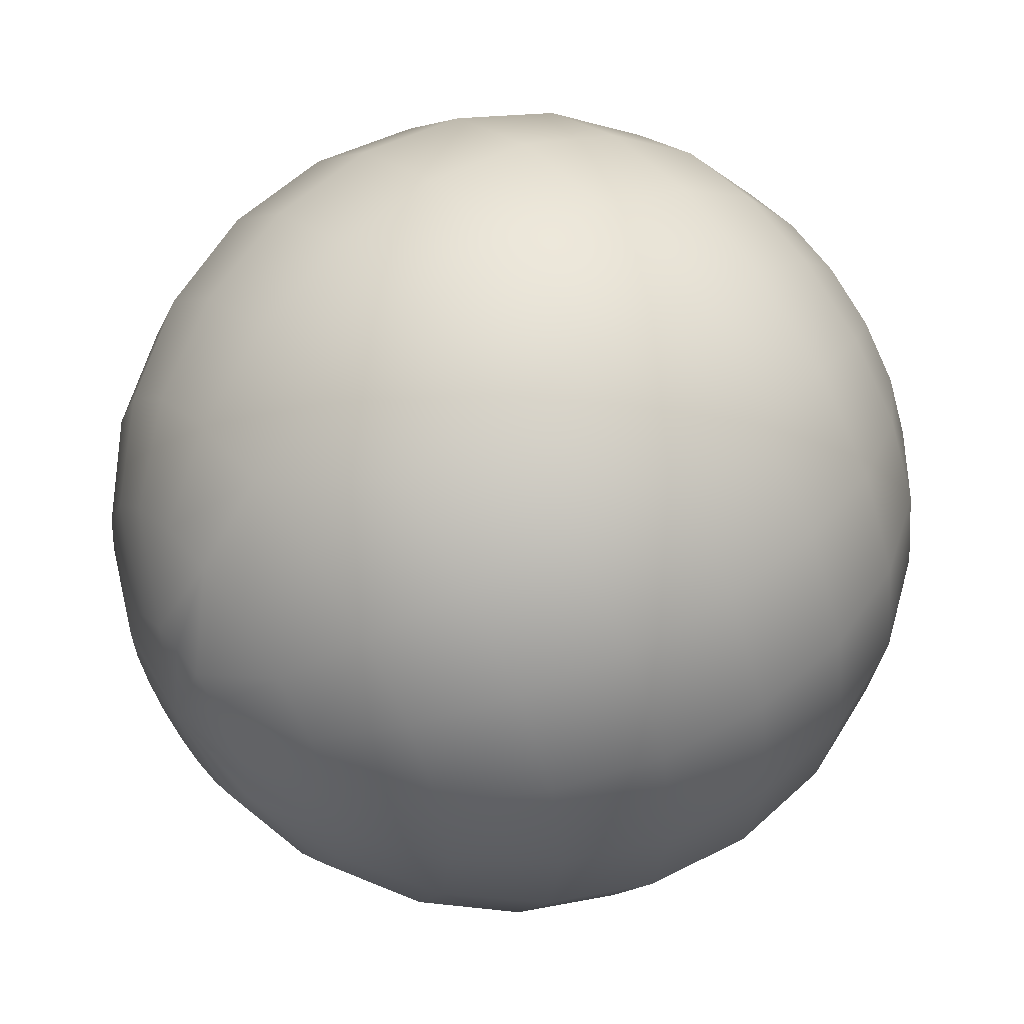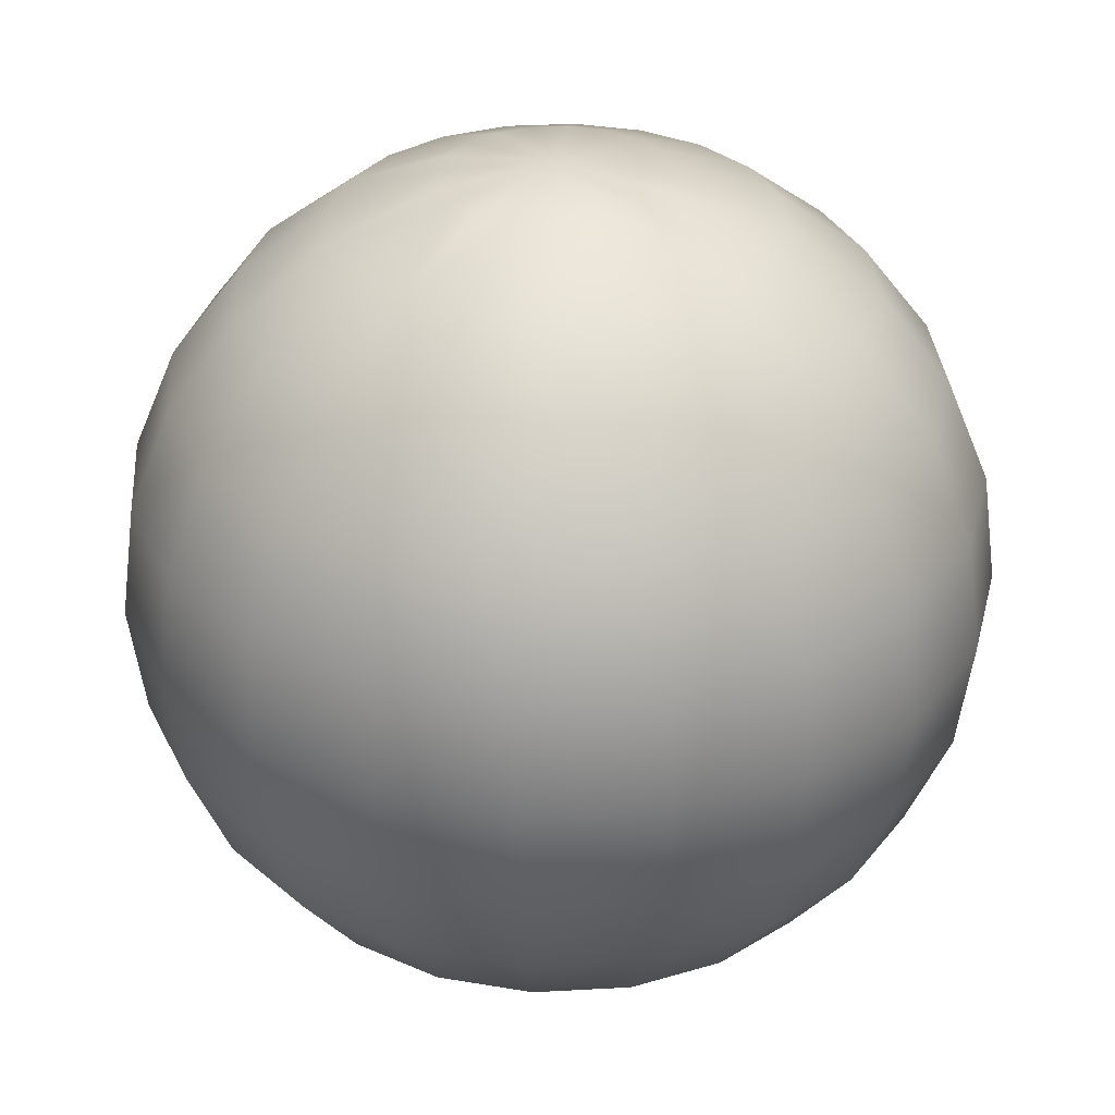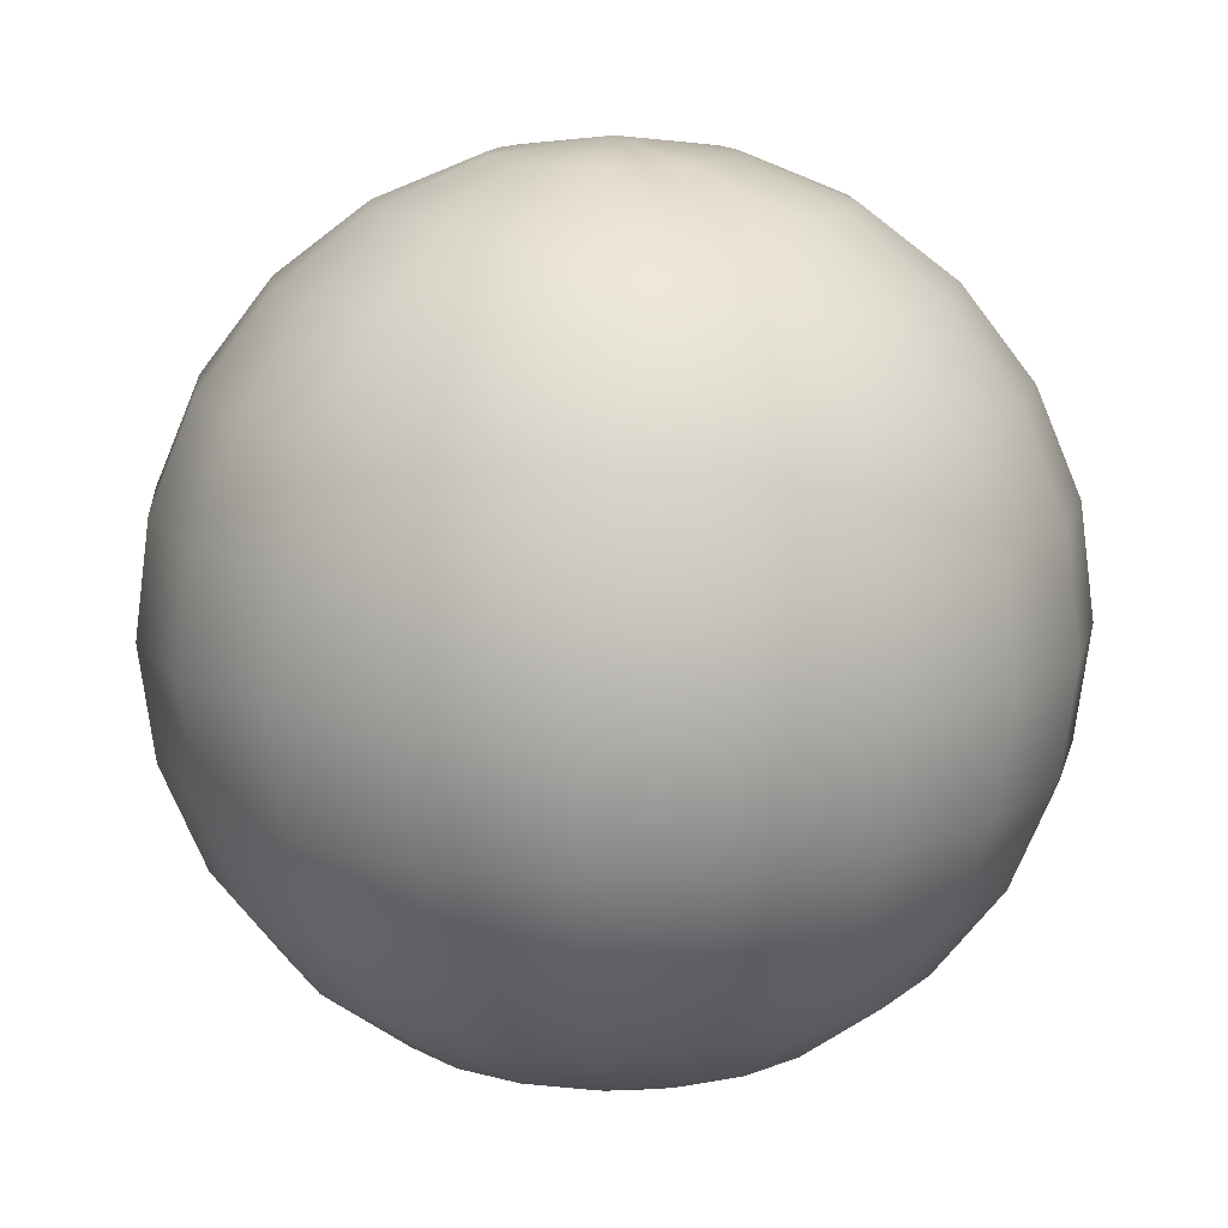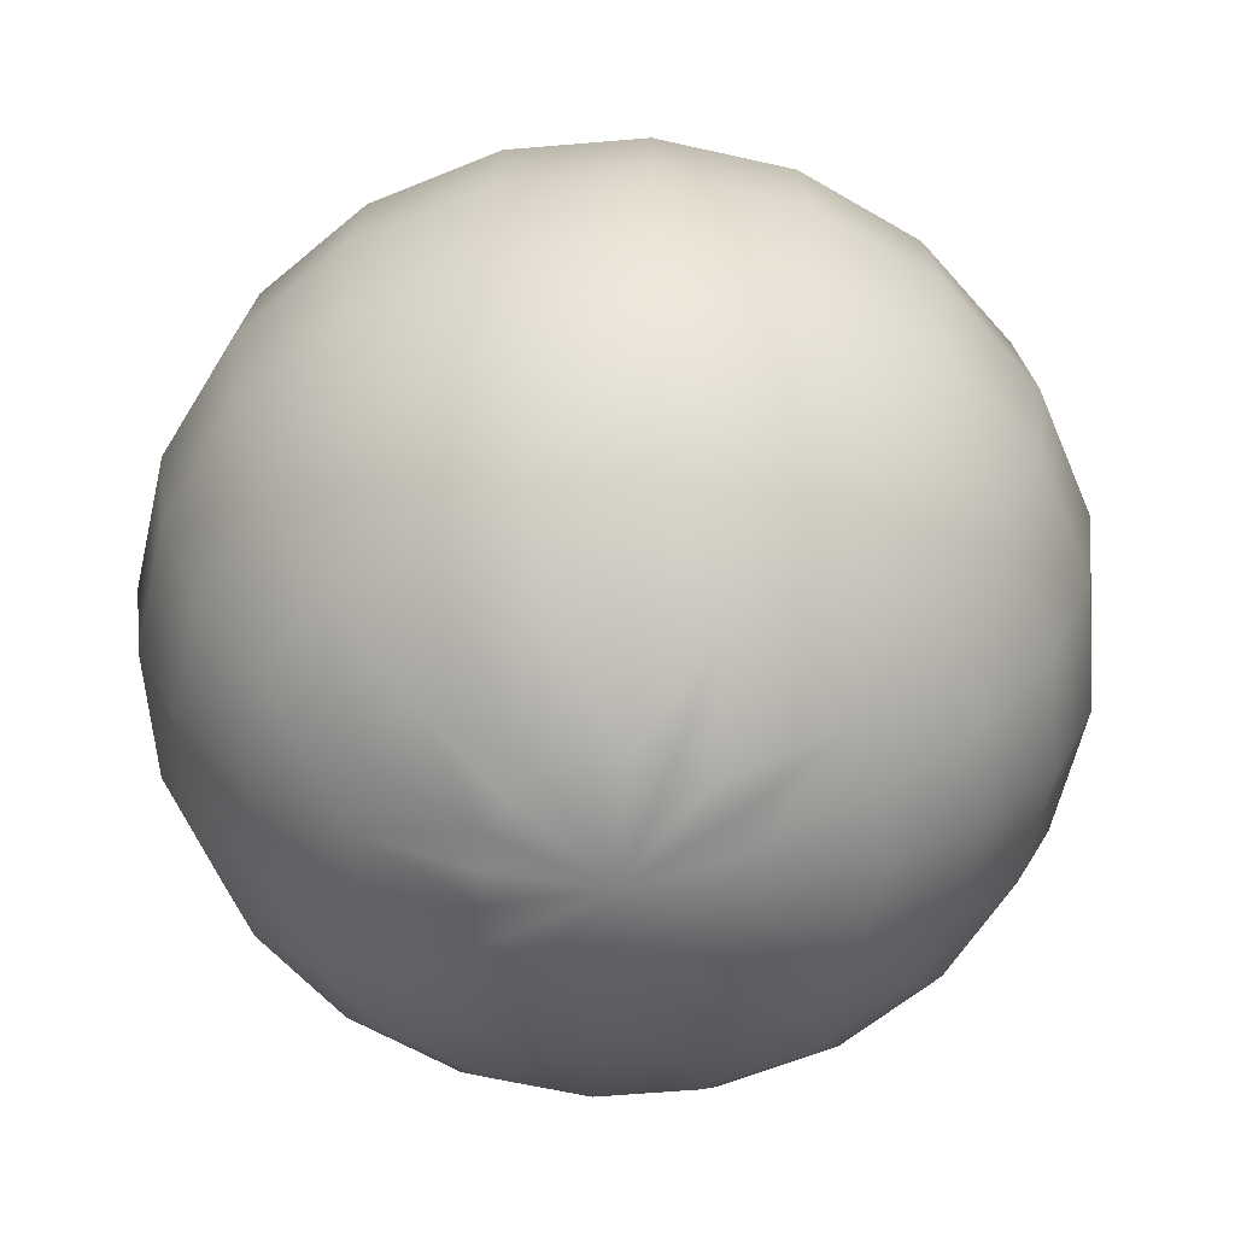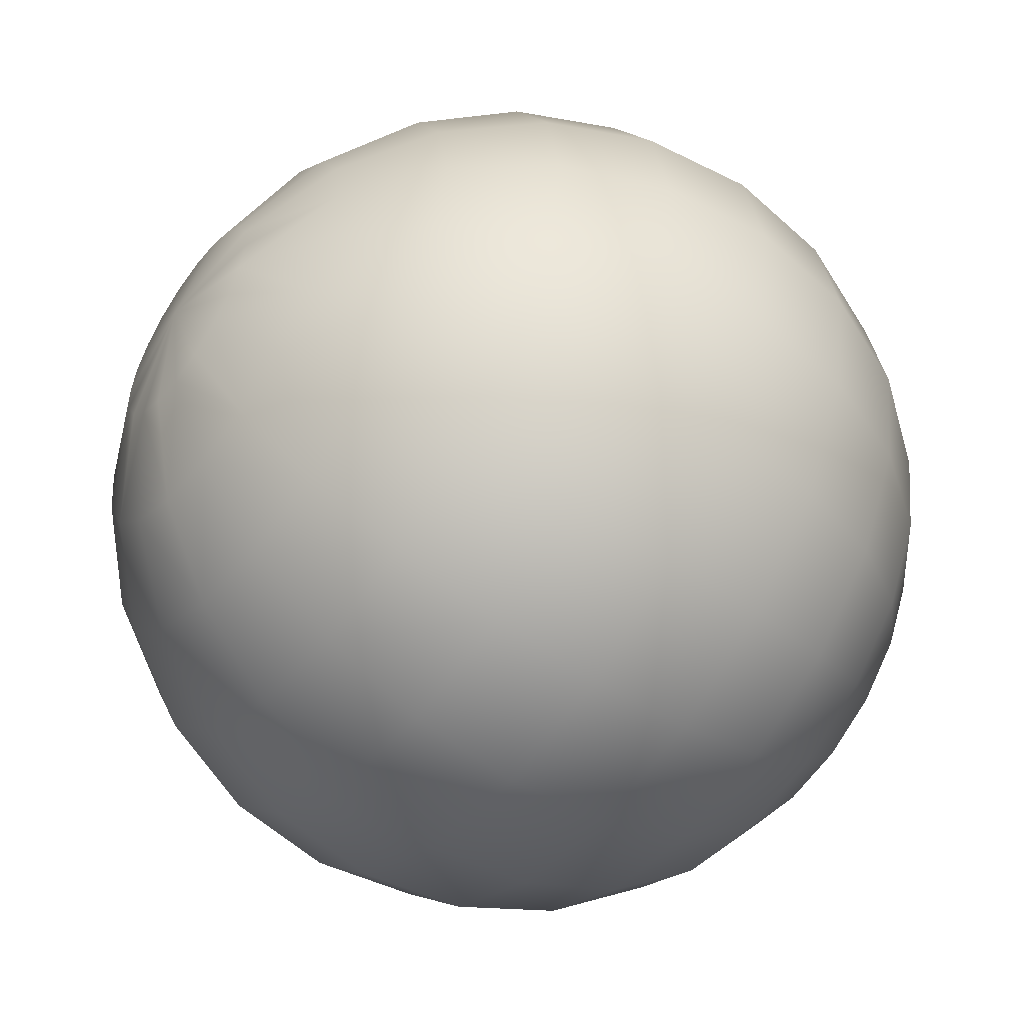
<metadata>
{"format":"obj","ext":"obj","renderer":"f3d","projection":"perspective","resolution":1024,"background":"white","views":[{"elev":54.2,"azim":53.4,"up":"+Z"},{"elev":32.2,"azim":-49.5,"up":"+Y"},{"elev":13.9,"azim":-13.9,"up":"+Y"},{"elev":-60.4,"azim":-148.1,"up":"+Y"},{"elev":-53.3,"azim":-126.3,"up":"+Z"}]}
</metadata>
<code>
o track_pip_group1
v 0.000553 0.001615 0.04902
v 0.00047 0.001615 0.04886
v 0.000909 0.00184 0.04854
v 0.001068 0.00184 0.04886
v 0.000342 0.001615 0.04873
v 0.00066 0.00184 0.04829
v 0.00018 0.001615 0.04865
v 0.000347 0.00184 0.04814
v 0 0.001615 0.04862
v 0 0.00184 0.04808
v -0.00018 0.001615 0.04865
v -0.000347 0.00184 0.04814
v -0.000342 0.001615 0.04873
v -0.00066 0.00184 0.04829
v -0.00047 0.001615 0.04886
v -0.000909 0.00184 0.04854
v -0.000553 0.001615 0.04902
v -0.001068 0.00184 0.04886
v -0.000581 0.001615 0.0492
v -0.001123 0.00184 0.0492
v -0.000553 0.001615 0.04938
v -0.001068 0.00184 0.04955
v -0.00047 0.001615 0.04954
v -0.000909 0.00184 0.04986
v -0.000342 0.001615 0.04967
v -0.00066 0.00184 0.05011
v -0.00018 0.001615 0.04976
v -0.000347 0.00184 0.05027
v 0 0.001615 0.04979
v 0 0.00184 0.05033
v 0.00018 0.001615 0.04976
v 0.000347 0.00184 0.05027
v 0.000342 0.001615 0.04967
v 0.00066 0.00184 0.05011
v 0.00047 0.001615 0.04954
v 0.000909 0.00184 0.04986
v 0.000553 0.001615 0.04938
v 0.001068 0.00184 0.04955
v 0.000581 0.001615 0.0492
v 0.001123 0.00184 0.0492
v 0.001285 0.002197 0.04827
v 0.001511 0.002197 0.04871
v 0.000934 0.002197 0.04792
v 0.000491 0.002197 0.04769
v 0 0.002197 0.04761
v -0.000491 0.002197 0.04769
v -0.000934 0.002197 0.04792
v -0.001285 0.002197 0.04827
v -0.001511 0.002197 0.04871
v -0.001588 0.002197 0.0492
v -0.001511 0.002197 0.0497
v -0.001285 0.002197 0.05014
v -0.000934 0.002197 0.05049
v -0.000491 0.002197 0.05071
v 0 0.002197 0.05079
v 0.000491 0.002197 0.05071
v 0.000934 0.002197 0.05049
v 0.001285 0.002197 0.05014
v 0.001511 0.002197 0.0497
v 0.001588 0.002197 0.0492
v 0.001574 0.002662 0.04806
v 0.00185 0.002662 0.0486
v 0.001143 0.002662 0.04763
v 0.000601 0.002662 0.04735
v 0 0.002662 0.04726
v -0.000601 0.002662 0.04735
v -0.001143 0.002662 0.04763
v -0.001574 0.002662 0.04806
v -0.00185 0.002662 0.0486
v -0.001945 0.002662 0.0492
v -0.00185 0.002662 0.04981
v -0.001574 0.002662 0.05035
v -0.001143 0.002662 0.05078
v -0.000601 0.002662 0.05105
v 0 0.002662 0.05115
v 0.000601 0.002662 0.05105
v 0.001143 0.002662 0.05078
v 0.001574 0.002662 0.05035
v 0.00185 0.002662 0.04981
v 0.001945 0.002662 0.0492
v 0.001755 0.003204 0.04793
v 0.002064 0.003204 0.04853
v 0.001275 0.003204 0.04745
v 0.00067 0.003204 0.04714
v 0 0.003204 0.04703
v -0.00067 0.003204 0.04714
v -0.001275 0.003204 0.04745
v -0.001755 0.003204 0.04793
v -0.002064 0.003204 0.04853
v -0.00217 0.003204 0.0492
v -0.002064 0.003204 0.04987
v -0.001755 0.003204 0.05048
v -0.001275 0.003204 0.05096
v -0.00067 0.003204 0.05127
v 0 0.003204 0.05137
v 0.00067 0.003204 0.05127
v 0.001275 0.003204 0.05096
v 0.001755 0.003204 0.05048
v 0.002064 0.003204 0.04987
v 0.00217 0.003204 0.0492
v 0.001817 0.003785 0.04788
v 0.002136 0.003785 0.04851
v 0.00132 0.003785 0.04739
v 0.000694 0.003785 0.04707
v 0 0.003785 0.04696
v -0.000694 0.003785 0.04707
v -0.00132 0.003785 0.04739
v -0.001817 0.003785 0.04788
v -0.002136 0.003785 0.04851
v -0.002246 0.003785 0.0492
v -0.002136 0.003785 0.0499
v -0.001817 0.003785 0.05052
v -0.00132 0.003785 0.05102
v -0.000694 0.003785 0.05134
v 0 0.003785 0.05145
v 0.000694 0.003785 0.05134
v 0.00132 0.003785 0.05102
v 0.001817 0.003785 0.05052
v 0.002136 0.003785 0.0499
v 0.002246 0.003785 0.0492
v 0.001755 0.004367 0.04793
v 0.002064 0.004367 0.04853
v 0.001275 0.004367 0.04745
v 0.00067 0.004367 0.04714
v 0 0.004367 0.04703
v -0.00067 0.004367 0.04714
v -0.001275 0.004367 0.04745
v -0.001755 0.004367 0.04793
v -0.002064 0.004367 0.04853
v -0.00217 0.004367 0.0492
v -0.002064 0.004367 0.04987
v -0.001755 0.004367 0.05048
v -0.001275 0.004367 0.05096
v -0.00067 0.004367 0.05127
v 0 0.004367 0.05137
v 0.00067 0.004367 0.05127
v 0.001275 0.004367 0.05096
v 0.001755 0.004367 0.05048
v 0.002064 0.004367 0.04987
v 0.00217 0.004367 0.0492
v 0.001574 0.004908 0.04806
v 0.00185 0.004908 0.0486
v 0.001143 0.004908 0.04763
v 0.000601 0.004908 0.04735
v 0 0.004908 0.04726
v -0.000601 0.004908 0.04735
v -0.001143 0.004908 0.04763
v -0.001574 0.004908 0.04806
v -0.00185 0.004908 0.0486
v -0.001945 0.004908 0.0492
v -0.00185 0.004908 0.04981
v -0.001574 0.004908 0.05035
v -0.001143 0.004908 0.05078
v -0.000601 0.004908 0.05105
v 0 0.004908 0.05115
v 0.000601 0.004908 0.05105
v 0.001143 0.004908 0.05078
v 0.001574 0.004908 0.05035
v 0.00185 0.004908 0.04981
v 0.001945 0.004908 0.0492
v 0.001285 0.005374 0.04827
v 0.001511 0.005374 0.04871
v 0.000934 0.005374 0.04792
v 0.000491 0.005374 0.04769
v 0 0.005374 0.04761
v -0.000491 0.005374 0.04769
v -0.000934 0.005374 0.04792
v -0.001285 0.005374 0.04827
v -0.001511 0.005374 0.04871
v -0.001588 0.005374 0.0492
v -0.001511 0.005374 0.0497
v -0.001285 0.005374 0.05014
v -0.000934 0.005374 0.05049
v -0.000491 0.005374 0.05071
v 0 0.005374 0.05079
v 0.000491 0.005374 0.05071
v 0.000934 0.005374 0.05049
v 0.001285 0.005374 0.05014
v 0.001511 0.005374 0.0497
v 0.001588 0.005374 0.0492
v 0.000909 0.005731 0.04854
v 0.001068 0.005731 0.04886
v 0.00066 0.005731 0.04829
v 0.000347 0.005731 0.04814
v 0 0.005731 0.04808
v -0.000347 0.005731 0.04814
v -0.00066 0.005731 0.04829
v -0.000909 0.005731 0.04854
v -0.001068 0.005731 0.04886
v -0.001123 0.005731 0.0492
v -0.001068 0.005731 0.04955
v -0.000909 0.005731 0.04986
v -0.00066 0.005731 0.05011
v -0.000347 0.005731 0.05027
v 0 0.005731 0.05033
v 0.000347 0.005731 0.05027
v 0.00066 0.005731 0.05011
v 0.000909 0.005731 0.04986
v 0.001068 0.005731 0.04955
v 0.001123 0.005731 0.0492
v 0.00047 0.005955 0.04886
v 0.000553 0.005955 0.04902
v 0.000342 0.005955 0.04873
v 0.00018 0.005955 0.04865
v 0 0.005955 0.04862
v -0.00018 0.005955 0.04865
v -0.000342 0.005955 0.04873
v -0.00047 0.005955 0.04886
v -0.000553 0.005955 0.04902
v -0.000581 0.005955 0.0492
v -0.000553 0.005955 0.04938
v -0.00047 0.005955 0.04954
v -0.000342 0.005955 0.04967
v -0.00018 0.005955 0.04976
v 0 0.005955 0.04979
v 0.00018 0.005955 0.04976
v 0.000342 0.005955 0.04967
v 0.00047 0.005955 0.04954
v 0.000553 0.005955 0.04938
v 0.000581 0.005955 0.0492
v 0 0.001539 0.0492
v 0 0.006032 0.0492
f 1 3 4
f 5 3 2
f 5 8 6
f 9 8 7
f 9 12 10
f 13 12 11
f 13 16 14
f 17 16 15
f 17 20 18
f 21 20 19
f 23 22 21
f 25 24 23
f 27 26 25
f 27 30 28
f 31 30 29
f 31 34 32
f 33 36 34
f 35 38 36
f 37 40 38
f 1 40 39
f 3 42 4
f 3 43 41
f 6 44 43
f 10 44 8
f 10 46 45
f 14 46 12
f 16 47 14
f 16 49 48
f 18 50 49
f 22 50 20
f 22 52 51
f 24 53 52
f 26 54 53
f 28 55 54
f 32 55 30
f 34 56 32
f 36 57 34
f 38 58 36
f 38 60 59
f 4 60 40
f 41 62 42
f 43 61 41
f 44 63 43
f 45 64 44
f 45 66 65
f 46 67 66
f 47 68 67
f 48 69 68
f 49 70 69
f 51 70 50
f 51 72 71
f 53 72 52
f 54 73 53
f 55 74 54
f 55 76 75
f 56 77 76
f 57 78 77
f 59 78 58
f 59 80 79
f 42 80 60
f 61 82 62
f 63 81 61
f 64 83 63
f 65 84 64
f 65 86 85
f 66 87 86
f 67 88 87
f 68 89 88
f 69 90 89
f 70 91 90
f 71 92 91
f 73 92 72
f 73 94 93
f 75 94 74
f 75 96 95
f 77 96 76
f 77 98 97
f 79 98 78
f 80 99 79
f 62 100 80
f 82 101 102
f 83 101 81
f 83 104 103
f 84 105 104
f 86 105 85
f 87 106 86
f 87 108 107
f 89 108 88
f 90 109 89
f 91 110 90
f 92 111 91
f 93 112 92
f 93 114 113
f 94 115 114
f 96 115 95
f 97 116 96
f 97 118 117
f 98 119 118
f 99 120 119
f 100 102 120
f 101 122 102
f 101 123 121
f 104 123 103
f 105 124 104
f 105 126 125
f 106 127 126
f 108 127 107
f 108 129 128
f 109 130 129
f 110 131 130
f 111 132 131
f 112 133 132
f 114 133 113
f 115 134 114
f 115 136 135
f 116 137 136
f 118 137 117
f 119 138 118
f 120 139 119
f 102 140 120
f 122 141 142
f 121 143 141
f 123 144 143
f 124 145 144
f 126 145 125
f 127 146 126
f 128 147 127
f 129 148 128
f 130 149 129
f 131 150 130
f 132 151 131
f 133 152 132
f 134 153 133
f 134 155 154
f 136 155 135
f 136 157 156
f 137 158 157
f 138 159 158
f 139 160 159
f 140 142 160
f 142 161 162
f 141 163 161
f 143 164 163
f 144 165 164
f 146 165 145
f 147 166 146
f 148 167 147
f 149 168 148
f 150 169 149
f 150 171 170
f 152 171 151
f 152 173 172
f 153 174 173
f 154 175 174
f 156 175 155
f 157 176 156
f 158 177 157
f 158 179 178
f 160 179 159
f 160 162 180
f 162 181 182
f 161 183 181
f 164 183 163
f 164 185 184
f 166 185 165
f 166 187 186
f 168 187 167
f 169 188 168
f 170 189 169
f 170 191 190
f 172 191 171
f 173 192 172
f 174 193 173
f 175 194 174
f 175 196 195
f 176 197 196
f 177 198 197
f 178 199 198
f 180 199 179
f 180 182 200
f 181 202 182
f 181 203 201
f 184 203 183
f 184 205 204
f 186 205 185
f 186 207 206
f 188 207 187
f 188 209 208
f 190 209 189
f 190 211 210
f 191 212 211
f 192 213 212
f 193 214 213
f 195 214 194
f 195 216 215
f 197 216 196
f 198 217 197
f 199 218 198
f 200 219 199
f 200 202 220
f 2 1 221
f 5 2 221
f 7 5 221
f 9 7 221
f 11 9 221
f 13 11 221
f 15 13 221
f 17 15 221
f 19 17 221
f 21 19 221
f 23 21 221
f 25 23 221
f 27 25 221
f 29 27 221
f 31 29 221
f 33 31 221
f 35 33 221
f 37 35 221
f 39 37 221
f 1 39 221
f 202 201 222
f 201 203 222
f 203 204 222
f 204 205 222
f 205 206 222
f 206 207 222
f 207 208 222
f 208 209 222
f 209 210 222
f 210 211 222
f 211 212 222
f 212 213 222
f 213 214 222
f 214 215 222
f 215 216 222
f 216 217 222
f 217 218 222
f 218 219 222
f 219 220 222
f 220 202 222
f 1 2 3
f 5 6 3
f 5 7 8
f 9 10 8
f 9 11 12
f 13 14 12
f 13 15 16
f 17 18 16
f 17 19 20
f 21 22 20
f 23 24 22
f 25 26 24
f 27 28 26
f 27 29 30
f 31 32 30
f 31 33 34
f 33 35 36
f 35 37 38
f 37 39 40
f 1 4 40
f 3 41 42
f 3 6 43
f 6 8 44
f 10 45 44
f 10 12 46
f 14 47 46
f 16 48 47
f 16 18 49
f 18 20 50
f 22 51 50
f 22 24 52
f 24 26 53
f 26 28 54
f 28 30 55
f 32 56 55
f 34 57 56
f 36 58 57
f 38 59 58
f 38 40 60
f 4 42 60
f 41 61 62
f 43 63 61
f 44 64 63
f 45 65 64
f 45 46 66
f 46 47 67
f 47 48 68
f 48 49 69
f 49 50 70
f 51 71 70
f 51 52 72
f 53 73 72
f 54 74 73
f 55 75 74
f 55 56 76
f 56 57 77
f 57 58 78
f 59 79 78
f 59 60 80
f 42 62 80
f 61 81 82
f 63 83 81
f 64 84 83
f 65 85 84
f 65 66 86
f 66 67 87
f 67 68 88
f 68 69 89
f 69 70 90
f 70 71 91
f 71 72 92
f 73 93 92
f 73 74 94
f 75 95 94
f 75 76 96
f 77 97 96
f 77 78 98
f 79 99 98
f 80 100 99
f 62 82 100
f 82 81 101
f 83 103 101
f 83 84 104
f 84 85 105
f 86 106 105
f 87 107 106
f 87 88 108
f 89 109 108
f 90 110 109
f 91 111 110
f 92 112 111
f 93 113 112
f 93 94 114
f 94 95 115
f 96 116 115
f 97 117 116
f 97 98 118
f 98 99 119
f 99 100 120
f 100 82 102
f 101 121 122
f 101 103 123
f 104 124 123
f 105 125 124
f 105 106 126
f 106 107 127
f 108 128 127
f 108 109 129
f 109 110 130
f 110 111 131
f 111 112 132
f 112 113 133
f 114 134 133
f 115 135 134
f 115 116 136
f 116 117 137
f 118 138 137
f 119 139 138
f 120 140 139
f 102 122 140
f 122 121 141
f 121 123 143
f 123 124 144
f 124 125 145
f 126 146 145
f 127 147 146
f 128 148 147
f 129 149 148
f 130 150 149
f 131 151 150
f 132 152 151
f 133 153 152
f 134 154 153
f 134 135 155
f 136 156 155
f 136 137 157
f 137 138 158
f 138 139 159
f 139 140 160
f 140 122 142
f 142 141 161
f 141 143 163
f 143 144 164
f 144 145 165
f 146 166 165
f 147 167 166
f 148 168 167
f 149 169 168
f 150 170 169
f 150 151 171
f 152 172 171
f 152 153 173
f 153 154 174
f 154 155 175
f 156 176 175
f 157 177 176
f 158 178 177
f 158 159 179
f 160 180 179
f 160 142 162
f 162 161 181
f 161 163 183
f 164 184 183
f 164 165 185
f 166 186 185
f 166 167 187
f 168 188 187
f 169 189 188
f 170 190 189
f 170 171 191
f 172 192 191
f 173 193 192
f 174 194 193
f 175 195 194
f 175 176 196
f 176 177 197
f 177 178 198
f 178 179 199
f 180 200 199
f 180 162 182
f 181 201 202
f 181 183 203
f 184 204 203
f 184 185 205
f 186 206 205
f 186 187 207
f 188 208 207
f 188 189 209
f 190 210 209
f 190 191 211
f 191 192 212
f 192 193 213
f 193 194 214
f 195 215 214
f 195 196 216
f 197 217 216
f 198 218 217
f 199 219 218
f 200 220 219
f 200 182 202

</code>
